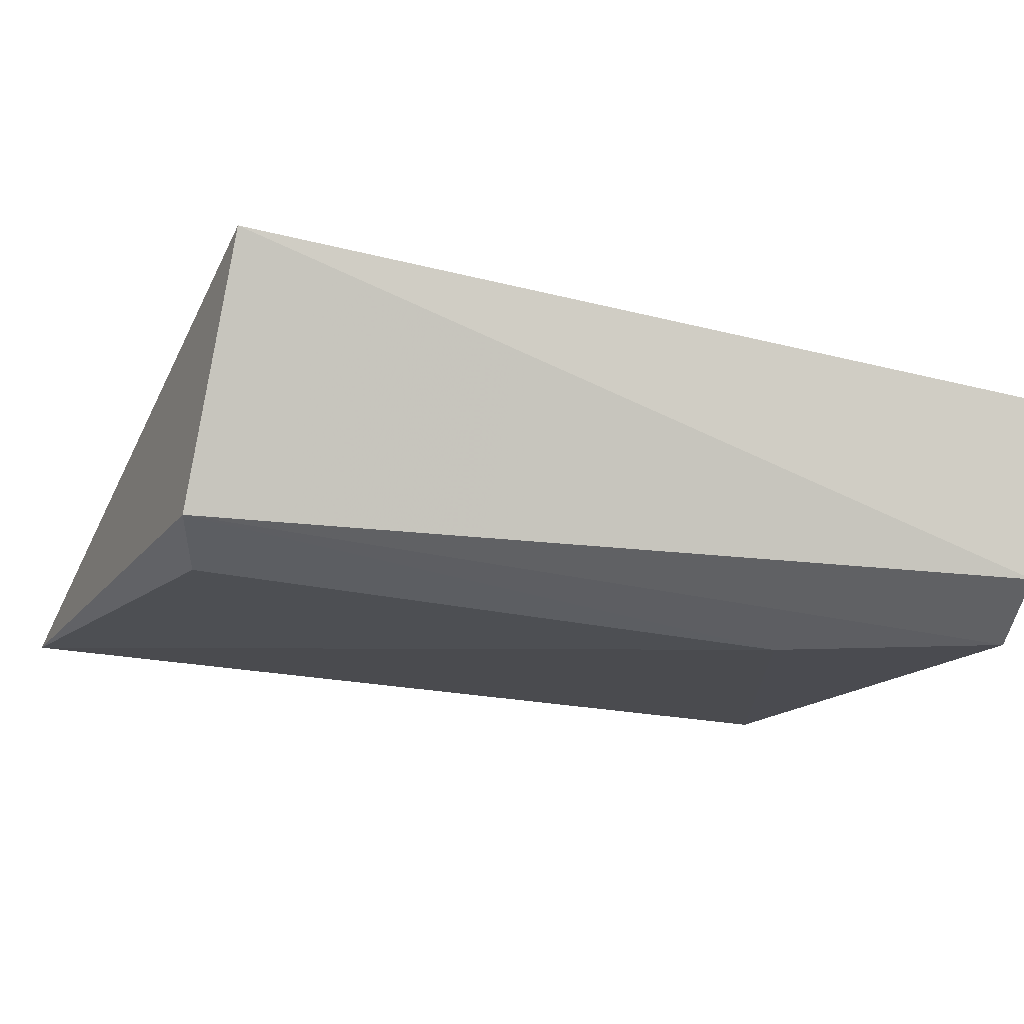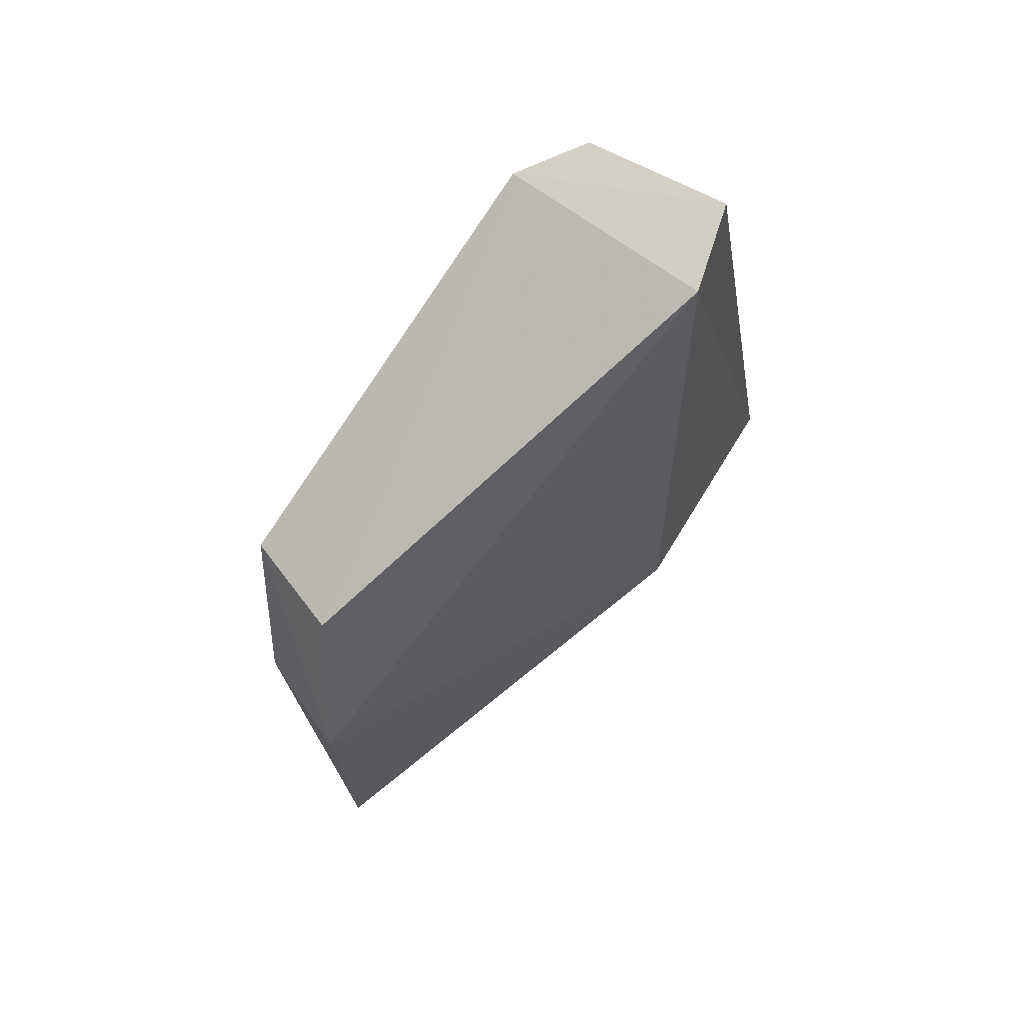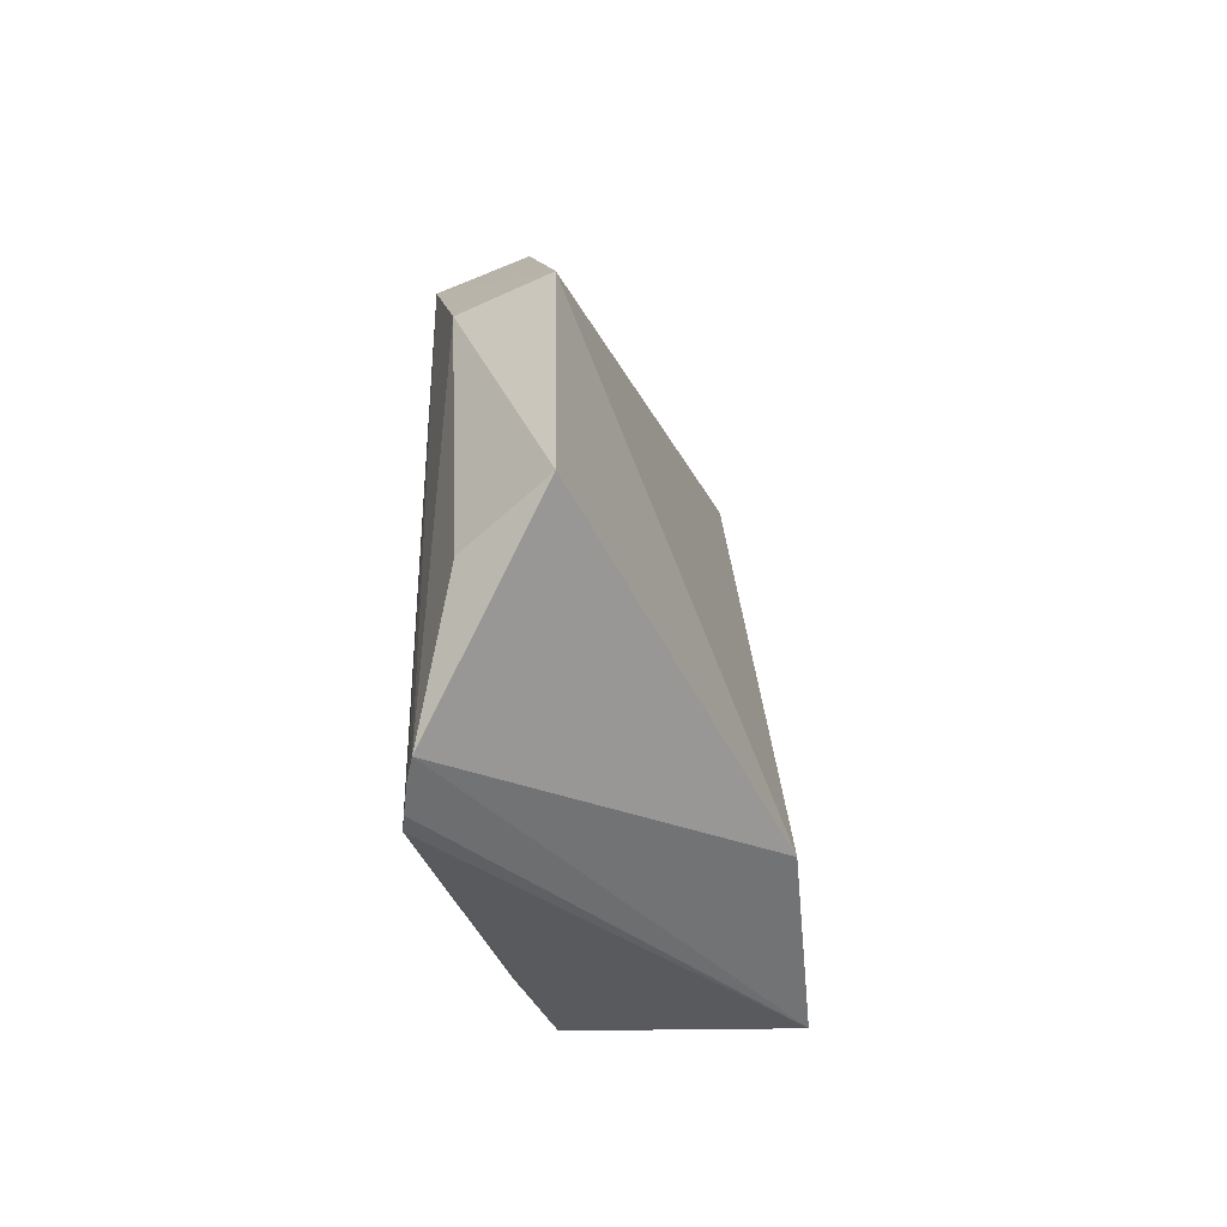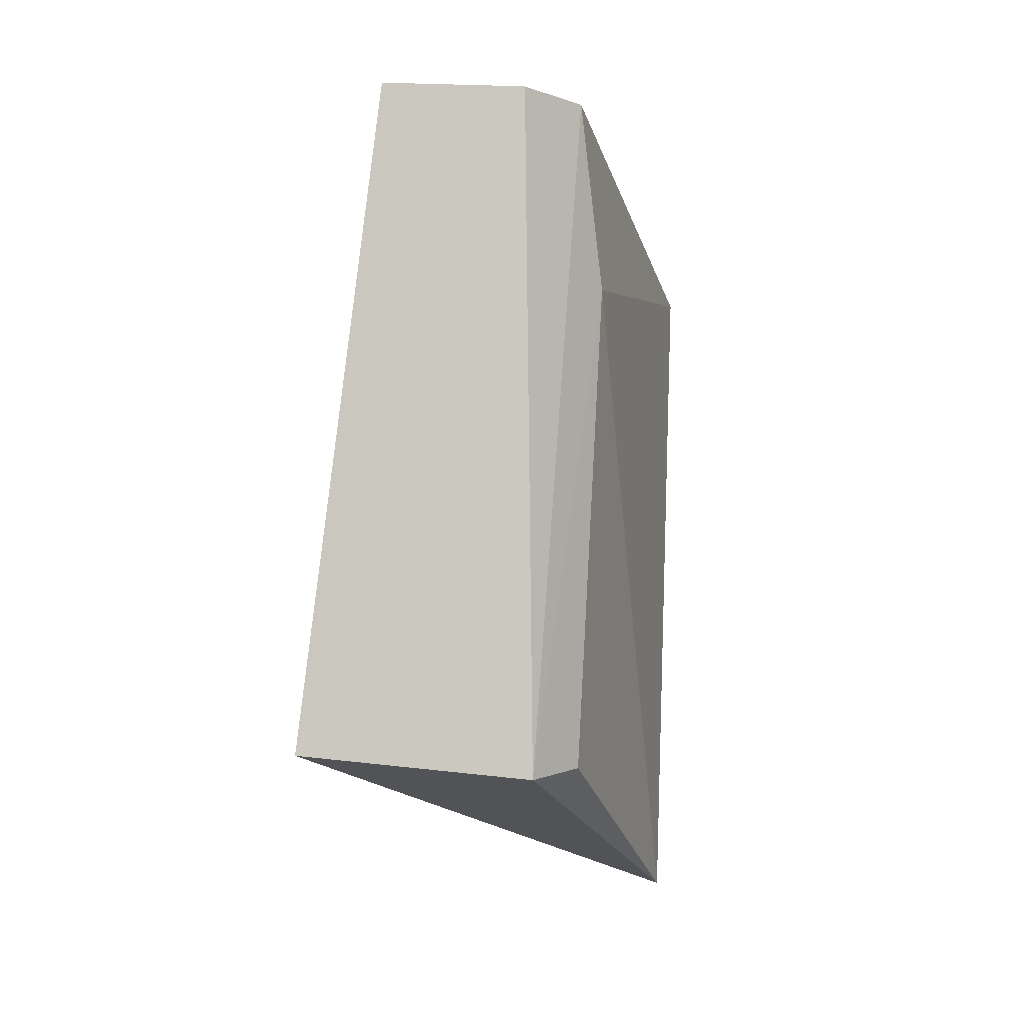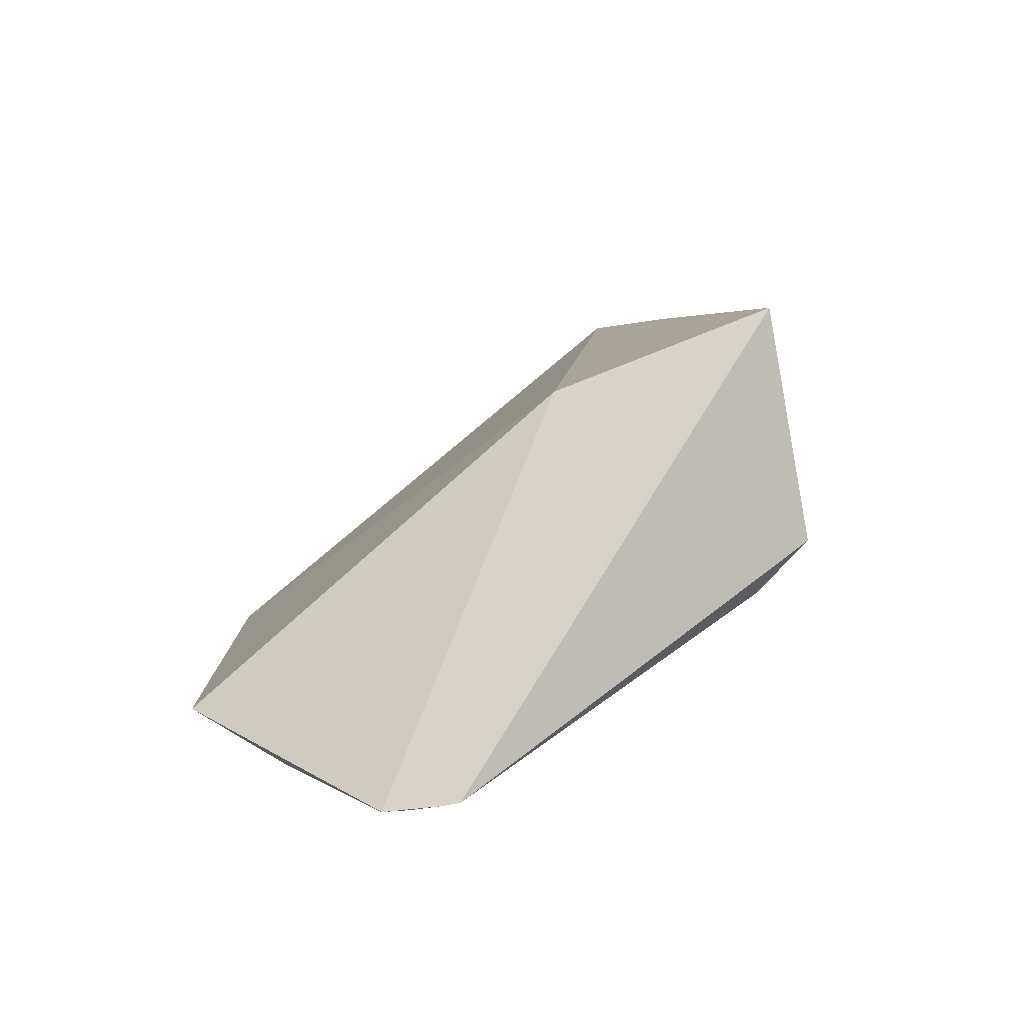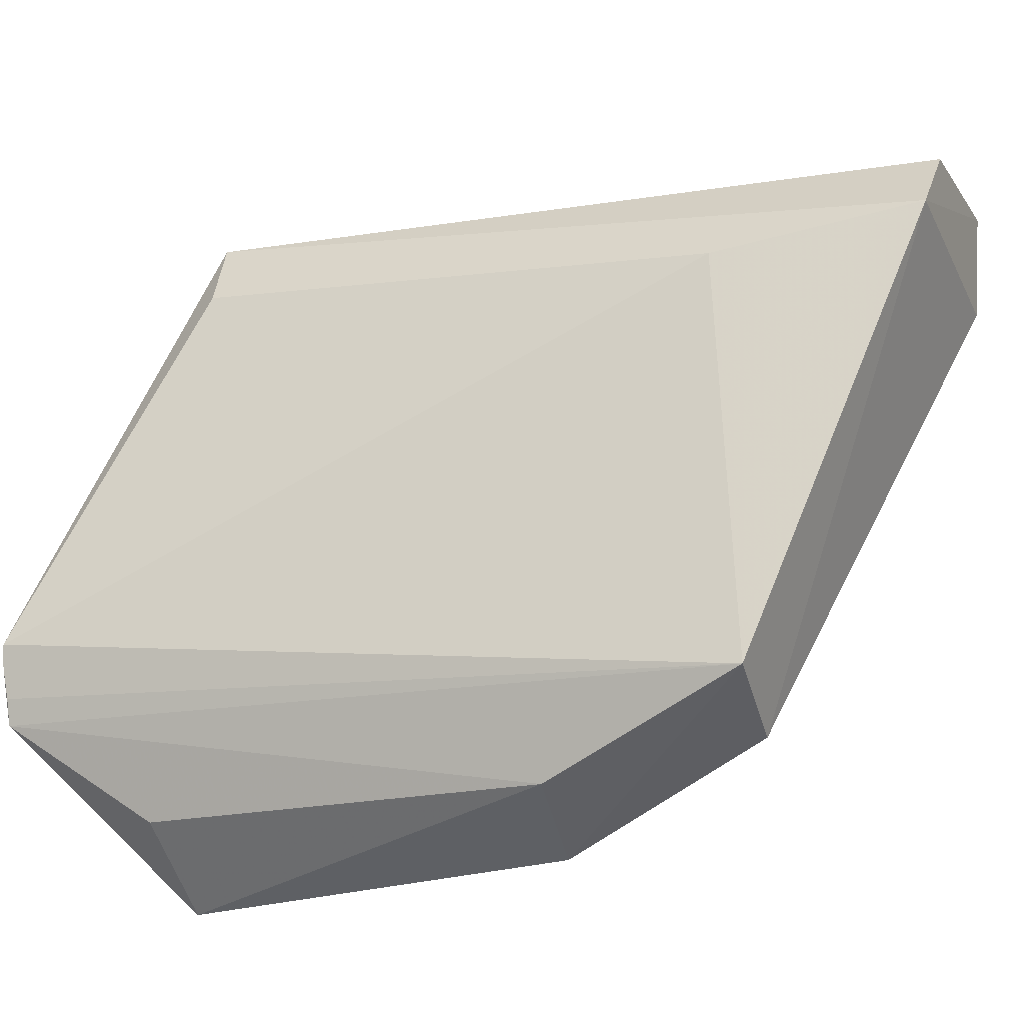
<metadata>
{"format":"obj","ext":"obj","renderer":"f3d","projection":"perspective","resolution":1024,"background":"white","views":[{"elev":73.9,"azim":95.3,"up":"+Z"},{"elev":72.3,"azim":-142.4,"up":"+Y"},{"elev":-56.1,"azim":-168.9,"up":"+Y"},{"elev":1.8,"azim":17.0,"up":"+Y"},{"elev":-77.5,"azim":-63.8,"up":"+Y"},{"elev":-27.1,"azim":110.7,"up":"+Z"}]}
</metadata>
<code>
v 0.04398 0.09151 0.08627
v 0.04757 0.0423 0.08478
v 0.04724 0.07802 0.05243
v 0.03696 0.06373 0.04568
v 0.02942 0.0438 0.09433
v 0.0463 0.02881 0.05597
v 0.03158 0.09104 0.08199
v 0.0481 0.07731 0.07999
v 0.04561 0.04212 0.08973
v 0.04808 0.0289 0.06098
v 0.04421 0.06461 0.04795
v 0.03632 0.038 0.04526
v 0.04688 0.09083 0.08147
v 0.04015 0.07746 0.05061
v 0.03368 0.09203 0.08799
v 0.04699 0.02889 0.05757
v 0.0477 0.02878 0.05979
v 0.02784 0.04218 0.07808
v 0.04291 0.03771 0.04941
f 9 1 5
f 9 2 8
f 10 2 9
f 10 9 5
f 10 8 2
f 10 3 8
f 11 4 3
f 11 3 6
f 12 4 11
f 13 8 3
f 13 9 8
f 13 1 9
f 14 3 4
f 14 4 7
f 14 13 3
f 14 7 13
f 15 7 5
f 15 5 1
f 15 13 7
f 15 1 13
f 16 6 3
f 17 10 5
f 17 5 6
f 17 6 16
f 17 16 3
f 17 3 10
f 18 12 6
f 18 6 5
f 18 5 7
f 18 7 4
f 18 4 12
f 19 12 11
f 19 11 6
f 19 6 12

</code>
